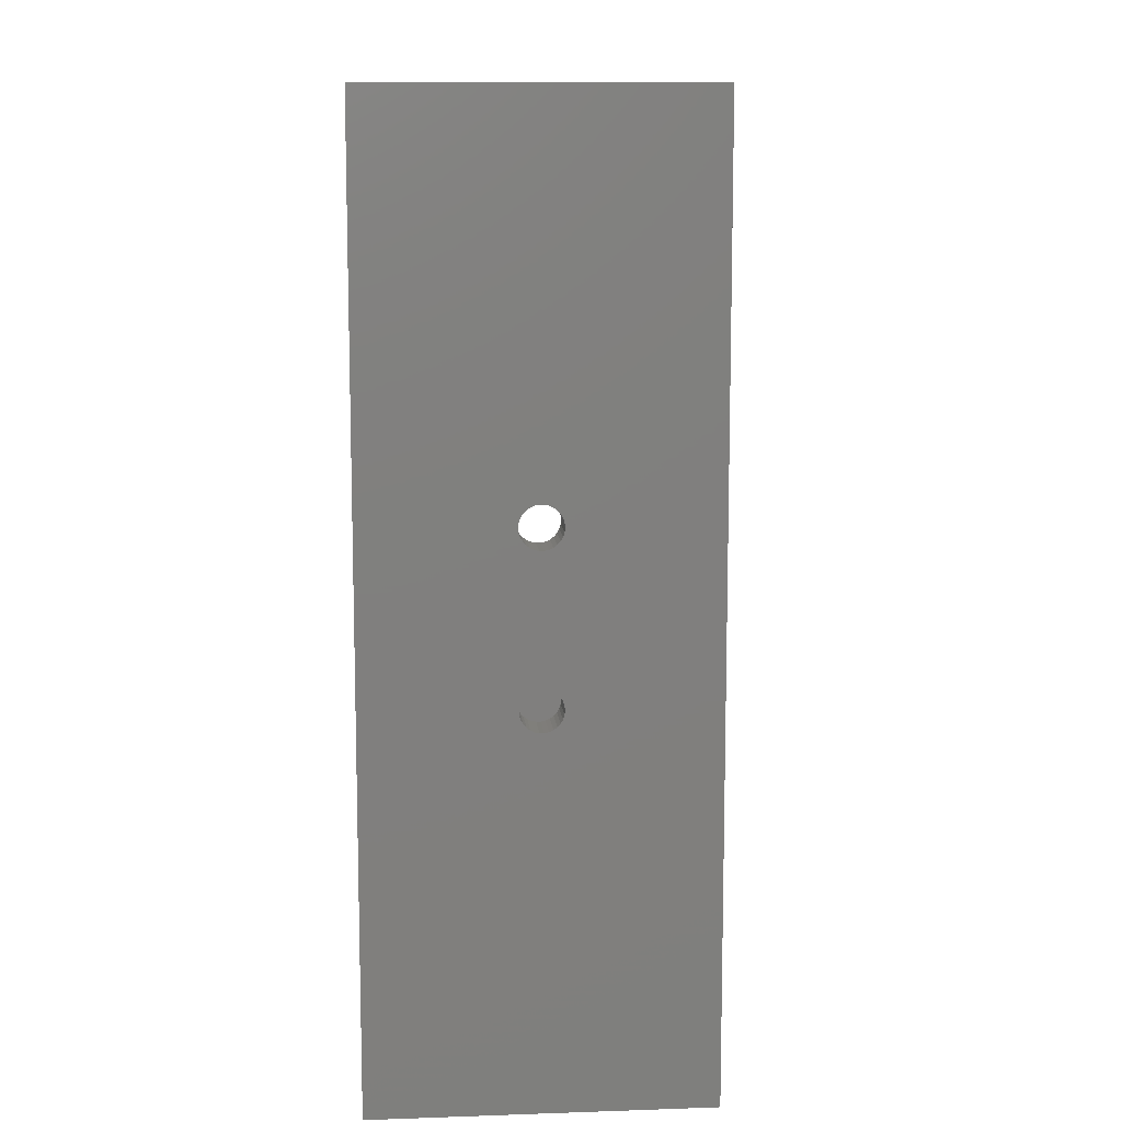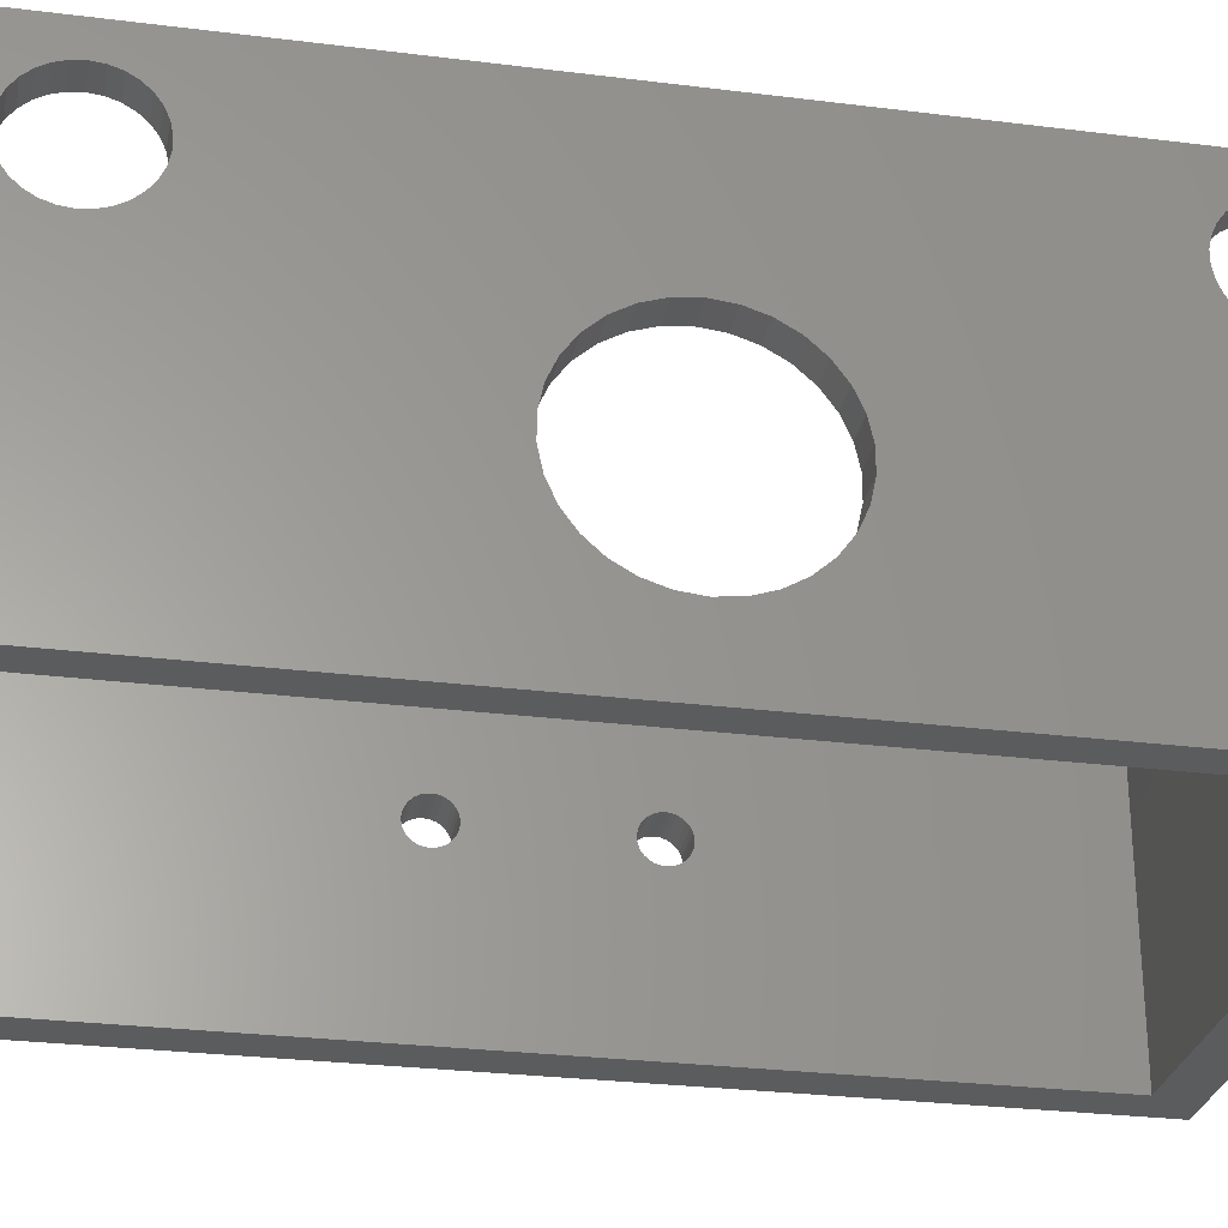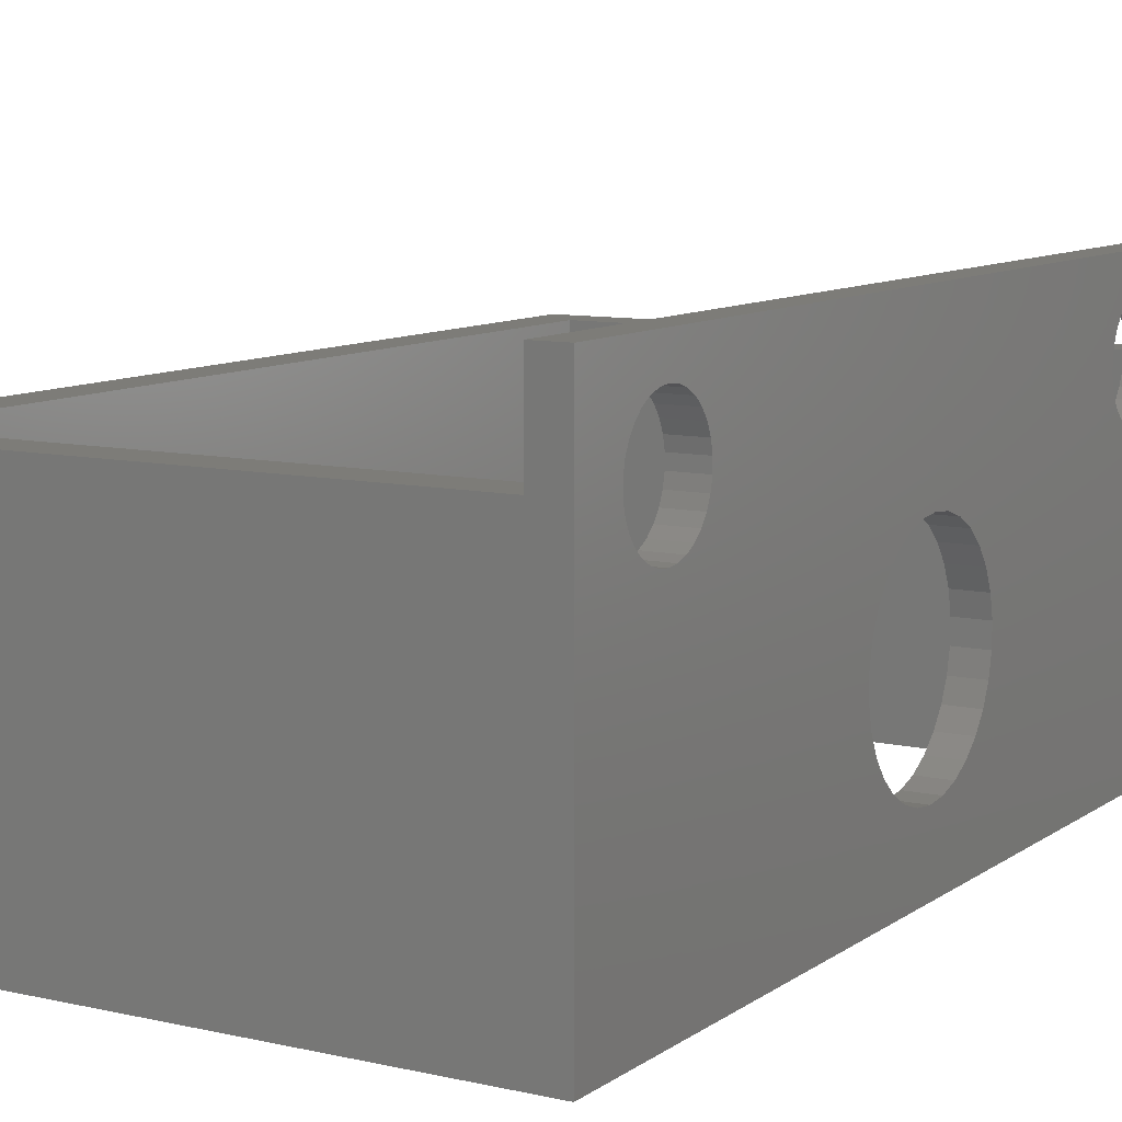
<metadata>
{"format":"stl","ext":"stl","renderer":"f3d","projection":"perspective","resolution":1024,"background":"white","views":[{"elev":10.5,"azim":-94.9,"up":"+Y"},{"elev":-28.3,"azim":79.3,"up":"+Z"},{"elev":9.5,"azim":30.7,"up":"+Z"}]}
</metadata>
<code>
# stl→obj: 320 verts, 660 faces
v -2.665e-15 22.5 12
v -2.665e-15 -22.5 12
v 1.5 -22.5 12
v 1.5 22.5 12
v -1.776e-15 -22.5 8
v 1.5 -22.5 -8
v -26 -22.5 8
v -26 -22.5 -8
v -1.776e-15 20.5 8
v -1.776e-15 22.5 8
v 1.032e-15 -0.9876 -4.646
v 1.776e-15 20.5 -8
v 1.776e-15 -20.5 -8
v -2.331e-15 -17.5 10.5
v -1.718e-15 -19.99 7.739
v -1.776e-15 -20.5 8
v -1.834e-15 -19.99 8.261
v -2.319e-15 -18.02 10.45
v -2.283e-15 -18.52 10.28
v -2.225e-15 -18.97 10.02
v -2.054e-15 -19.67 9.25
v -2.148e-15 -19.36 9.673
v -1.718e-15 15.01 7.739
v -1.405e-15 -15.64 6.327
v -1.499e-15 -15.33 6.75
v -2.148e-15 -15.64 9.673
v -2.054e-15 -15.33 9.25
v -1.948e-15 -19.88 8.773
v -1.948e-15 -15.12 8.773
v -1.499e-15 -19.67 6.75
v -1.405e-15 -19.36 6.327
v -1.327e-15 -18.97 5.977
v -1.269e-15 -18.52 5.716
v -1.327e-15 -16.03 5.977
v -3.259e-16 -4.518 1.468
v -1.269e-15 -16.48 5.716
v -1.834e-15 -15.01 8.261
v -1.102e-16 -4.724 0.4965
v -1.221e-15 -17.5 5.5
v -1.233e-15 -16.98 5.555
v -1.718e-15 -15.01 7.739
v -1.834e-15 15.01 8.261
v -2.331e-15 17.5 10.5
v -1.605e-15 -15.12 7.227
v -2.225e-15 -16.03 10.02
v -2.283e-15 -16.48 10.28
v -2.319e-15 -16.98 10.45
v -2.319e-15 16.98 10.45
v -2.319e-15 18.02 10.45
v -2.283e-15 16.48 10.28
v -5.274e-16 -4.114 2.375
v -2.225e-15 16.03 10.02
v 1.102e-16 4.724 -0.4965
v 3.259e-16 4.518 -1.468
v -2.148e-15 15.64 9.673
v -2.054e-15 15.33 9.25
v -1.948e-15 15.12 8.773
v -1.605e-15 19.88 7.227
v -1.499e-15 19.67 6.75
v -1.405e-15 15.64 6.327
v -1.499e-15 15.33 6.75
v -1.605e-15 15.12 7.227
v -1.327e-15 16.03 5.977
v -1.269e-15 16.48 5.716
v -1.233e-15 16.98 5.555
v -1.221e-15 17.5 5.5
v -1.233e-15 18.02 5.555
v -1.269e-15 18.52 5.716
v -1.327e-15 18.97 5.977
v -1.405e-15 19.36 6.327
v -1.718e-15 19.99 7.739
v -1.834e-15 19.99 8.261
v -1.948e-15 19.88 8.773
v -2.054e-15 19.67 9.25
v -2.148e-15 19.36 9.673
v -2.225e-15 18.97 10.02
v -2.283e-15 18.52 10.28
v -1.055e-15 0 4.75
v -5.274e-16 4.114 2.375
v -3.259e-16 4.518 1.468
v -1.032e-15 -0.9876 4.646
v -9.635e-16 -1.932 4.339
v -1.102e-16 4.724 0.4965
v -8.533e-16 -2.792 3.843
v -7.057e-16 -3.53 3.178
v -1.233e-15 -18.02 5.555
v 5.274e-16 4.114 -2.375
v 1.102e-16 -4.724 -0.4965
v 7.057e-16 3.53 -3.178
v 3.259e-16 -4.518 -1.468
v 8.533e-16 2.792 -3.843
v 5.274e-16 -4.114 -2.375
v 7.057e-16 -3.53 -3.178
v 9.635e-16 1.932 -4.339
v 8.533e-16 -2.792 -3.843
v 1.032e-15 0.9876 -4.646
v 9.635e-16 -1.932 -4.339
v 1.055e-15 0 -4.75
v -7.057e-16 3.53 3.178
v -8.533e-16 2.792 3.843
v -9.635e-16 1.932 4.339
v -1.032e-15 0.9876 4.646
v -1.605e-15 -19.88 7.227
v 1.5 22.5 -8
v -26 22.5 -8
v -26 22.5 8
v 1.5 -19.67 6.75
v 1.5 -19.88 7.227
v 1.5 -19.99 7.739
v 1.5 -17.5 10.5
v 1.5 -18.02 10.45
v 1.5 -15.33 6.75
v 1.5 -15.64 6.327
v 1.5 -18.97 5.977
v 1.5 -19.36 6.327
v 1.5 -16.98 10.45
v 1.5 -16.48 10.28
v 1.5 -16.03 10.02
v 1.5 -17.5 5.5
v 1.5 -18.02 5.555
v 1.5 -15.64 9.673
v 1.5 -16.98 5.555
v 1.5 -15.33 9.25
v 1.5 -16.48 5.716
v 1.5 -15.12 8.773
v 1.5 -18.52 5.716
v 1.5 -15.01 8.261
v 1.5 -15.01 7.739
v 1.5 -16.03 5.977
v 1.5 -15.12 7.227
v 1.5 -3.53 3.178
v 1.5 3.53 3.178
v 1.5 15.12 7.227
v 1.5 15.01 7.739
v 1.5 18.52 10.28
v 1.5 18.97 10.02
v 1.5 -19.99 8.261
v 1.5 -19.88 8.773
v 1.5 -19.67 9.25
v 1.5 -19.36 9.673
v 1.5 -18.97 10.02
v 1.5 -18.52 10.28
v 1.5 2.792 3.843
v 1.5 15.64 9.673
v 1.5 16.03 10.02
v 1.5 16.98 10.45
v 1.5 4.114 2.375
v 1.5 15.33 6.75
v 1.5 17.5 10.5
v 1.5 18.02 10.45
v 1.5 19.99 8.261
v 1.5 19.99 7.739
v 1.5 15.33 9.25
v 1.5 19.36 9.673
v 1.5 19.67 9.25
v 1.5 19.88 8.773
v 1.5 19.88 7.227
v 1.5 19.67 6.75
v 1.5 19.36 6.327
v 1.5 -2.792 -3.843
v 1.5 -3.53 -3.178
v 1.5 18.97 5.977
v 1.5 18.52 5.716
v 1.5 0 -4.75
v 1.5 -0.9876 -4.646
v 1.5 -4.518 -1.468
v 1.5 -4.724 -0.4965
v 1.5 4.518 1.468
v 1.5 17.5 5.5
v 1.5 16.98 5.555
v 1.5 4.724 0.4965
v 1.5 18.02 5.555
v 1.5 -4.724 0.4965
v 1.5 -4.518 1.468
v 1.5 16.48 10.28
v 1.5 -0.9876 4.646
v 1.5 0 4.75
v 1.5 0.9876 4.646
v 1.5 -4.114 2.375
v 1.5 1.932 4.339
v 1.5 16.48 5.716
v 1.5 15.01 8.261
v 1.5 15.64 6.327
v 1.5 4.724 -0.4965
v 1.5 -4.114 -2.375
v 1.5 4.518 -1.468
v 1.5 4.114 -2.375
v 1.5 3.53 -3.178
v 1.5 -1.932 -4.339
v 1.5 2.792 -3.843
v 1.5 1.932 -4.339
v 1.5 0.9876 -4.646
v 1.5 16.03 5.977
v 1.5 -2.792 3.843
v 1.5 -1.932 4.339
v 1.5 15.12 8.773
v -24 -20.5 -8
v -24 20.5 -8
v -26 -3.593 -0.9135
v -26 4.743 0.6691
v -26 -4 1
v -26 -4.208 0.9781
v -26 -4.407 0.9135
v -26 -4.588 0.809
v -26 -4.866 0.5
v -26 -4.743 0.6691
v -26 3.412 0.809
v -26 3.593 0.9135
v -26 -3.412 -0.809
v -26 -3.593 0.9135
v -26 -3.412 0.809
v -26 -4.951 0.309
v -26 -3.257 0.6691
v -26 -4.995 0.1045
v -26 -3.134 0.5
v -26 -4.995 -0.1045
v -26 -3.049 0.309
v -26 -4.951 -0.309
v -26 -3.005 0.1045
v -26 -4.866 -0.5
v -26 -3.005 -0.1045
v -26 -4.743 -0.6691
v -26 -4.588 -0.809
v -26 -3.049 -0.309
v -26 -4.407 -0.9135
v -26 -3.134 -0.5
v -26 -4.208 -0.9781
v -26 -3.257 -0.6691
v -26 -4 -1
v -26 -3.792 -0.9781
v -26 -3.792 0.9781
v -26 3.792 0.9781
v -26 4 1
v -26 3.257 0.6691
v -26 4 -1
v -26 3.792 -0.9781
v -26 3.134 0.5
v -26 3.049 0.309
v -26 3.005 0.1045
v -26 3.005 -0.1045
v -26 3.049 -0.309
v -26 3.134 -0.5
v -26 3.257 -0.6691
v -26 3.412 -0.809
v -26 3.593 -0.9135
v -26 4.208 -0.9781
v -26 4.407 -0.9135
v -26 4.588 -0.809
v -26 4.743 -0.6691
v -26 4.866 -0.5
v -26 4.951 -0.309
v -26 4.995 -0.1045
v -26 4.866 0.5
v -26 4.995 0.1045
v -26 4.951 0.309
v -26 4.588 0.809
v -26 4.407 0.9135
v -26 4.208 0.9781
v -24 -20.5 8
v -24 20.5 8
v -24 4.407 0.9135
v -24 -3.593 -0.9135
v -24 -4 1
v -24 -3.792 0.9781
v -24 -3.593 0.9135
v -24 -3.412 0.809
v -24 -3.257 0.6691
v -24 -3.134 0.5
v -24 -3.049 0.309
v -24 -3.005 0.1045
v -24 -3.005 -0.1045
v -24 -3.049 -0.309
v -24 -4.588 -0.809
v -24 -4.743 -0.6691
v -24 -3.134 -0.5
v -24 -3.257 -0.6691
v -24 -3.412 -0.809
v -24 -3.792 -0.9781
v -24 -4 -1
v -24 -4.208 -0.9781
v -24 -4.407 -0.9135
v -24 3.134 -0.5
v -24 3.049 -0.309
v -24 -4.866 -0.5
v -24 -4.951 -0.309
v -24 -4.995 -0.1045
v -24 -4.995 0.1045
v -24 -4.951 0.309
v -24 -4.866 0.5
v -24 -4.743 0.6691
v -24 3.792 0.9781
v -24 4 1
v -24 -4.588 0.809
v -24 -4.407 0.9135
v -24 -4.208 0.9781
v -24 4.208 0.9781
v -24 4.588 0.809
v -24 4.743 0.6691
v -24 4.866 0.5
v -24 4.208 -0.9781
v -24 4 -1
v -24 4.951 0.309
v -24 4.995 0.1045
v -24 3.005 -0.1045
v -24 4.995 -0.1045
v -24 4.951 -0.309
v -24 4.866 -0.5
v -24 4.743 -0.6691
v -24 4.588 -0.809
v -24 4.407 -0.9135
v -24 3.792 -0.9781
v -24 3.593 -0.9135
v -24 3.412 -0.809
v -24 3.257 -0.6691
v -24 3.257 0.6691
v -24 3.412 0.809
v -24 3.005 0.1045
v -24 3.049 0.309
v -24 3.134 0.5
v -24 3.593 0.9135
f 1 2 3
f 4 1 3
f 3 2 5
f 6 3 5
f 7 8 5
f 8 6 5
f 9 1 10
f 11 12 13
f 2 1 14
f 15 16 17
f 2 14 18
f 2 18 19
f 2 19 5
f 19 20 5
f 21 5 22
f 23 24 25
f 16 5 17
f 26 1 27
f 21 28 5
f 27 1 29
f 28 17 5
f 22 5 20
f 30 31 13
f 31 32 13
f 32 33 13
f 34 35 36
f 29 1 37
f 38 39 40
f 23 41 37
f 23 37 42
f 43 37 1
f 23 25 44
f 45 1 26
f 46 1 45
f 47 1 46
f 14 1 47
f 48 37 43
f 49 43 1
f 50 37 48
f 35 24 51
f 52 37 50
f 53 12 54
f 55 37 52
f 56 37 55
f 57 37 56
f 42 37 57
f 38 36 35
f 58 9 59
f 60 12 61
f 61 12 62
f 23 62 24
f 63 12 60
f 64 12 63
f 65 12 64
f 66 12 65
f 67 12 66
f 68 12 67
f 69 12 68
f 70 12 69
f 59 12 70
f 9 12 59
f 71 9 58
f 72 9 71
f 73 9 72
f 35 34 24
f 9 73 1
f 73 74 1
f 74 75 1
f 75 76 1
f 76 77 1
f 77 49 1
f 62 78 24
f 79 12 80
f 78 81 24
f 81 82 24
f 80 12 83
f 82 84 24
f 83 12 53
f 84 85 24
f 85 51 24
f 38 33 86
f 38 86 39
f 54 12 87
f 33 38 13
f 38 88 13
f 87 12 89
f 88 90 13
f 89 12 91
f 90 92 13
f 92 93 13
f 91 12 94
f 93 95 13
f 94 12 96
f 95 97 13
f 98 12 11
f 97 11 13
f 96 12 98
f 38 40 36
f 62 12 79
f 62 79 99
f 62 99 100
f 62 100 101
f 62 101 102
f 62 102 78
f 16 15 103
f 23 44 41
f 16 103 30
f 16 30 13
f 1 4 10
f 10 4 104
f 10 104 105
f 10 105 106
f 107 3 6
f 108 109 3
f 110 3 111
f 112 113 6
f 4 3 110
f 114 115 6
f 4 116 117
f 4 117 118
f 119 120 6
f 4 118 121
f 122 119 6
f 4 121 123
f 124 122 6
f 4 123 125
f 120 126 6
f 4 125 127
f 4 127 128
f 113 129 6
f 4 128 130
f 131 112 6
f 4 130 112
f 126 114 6
f 132 133 134
f 115 107 6
f 108 3 107
f 135 136 4
f 137 3 109
f 138 3 137
f 139 3 138
f 140 3 139
f 141 3 140
f 142 3 141
f 111 3 142
f 143 144 145
f 4 112 146
f 132 147 148
f 4 146 149
f 132 148 133
f 4 149 150
f 151 152 104
f 4 150 135
f 143 153 144
f 154 4 136
f 155 4 154
f 156 4 155
f 151 4 156
f 152 157 104
f 104 4 151
f 157 158 104
f 158 159 104
f 160 161 6
f 104 159 162
f 104 162 163
f 164 165 6
f 166 167 6
f 168 169 170
f 168 171 172
f 173 174 6
f 175 112 145
f 146 112 175
f 145 112 176
f 145 176 177
f 145 177 178
f 174 179 6
f 145 178 180
f 147 168 181
f 145 180 143
f 179 131 6
f 134 182 132
f 183 148 147
f 170 181 168
f 167 173 6
f 104 163 171
f 104 171 184
f 161 185 6
f 104 184 186
f 185 166 6
f 104 186 187
f 104 187 188
f 189 160 6
f 104 188 190
f 165 189 6
f 104 190 191
f 104 192 6
f 104 191 192
f 192 164 6
f 168 172 169
f 172 171 163
f 147 193 183
f 147 181 193
f 194 112 131
f 195 112 194
f 176 112 195
f 110 116 4
f 129 124 6
f 143 196 153
f 143 182 196
f 143 132 182
f 12 105 104
f 8 105 197
f 8 197 6
f 12 6 13
f 197 13 6
f 198 105 12
f 6 12 104
f 197 105 198
f 199 106 8
f 200 106 105
f 7 106 201
f 7 201 202
f 7 202 203
f 7 203 8
f 203 204 8
f 205 8 206
f 207 8 208
f 209 106 199
f 210 106 211
f 205 212 8
f 211 106 213
f 212 214 8
f 213 106 215
f 214 216 8
f 215 106 217
f 216 218 8
f 217 106 219
f 218 220 8
f 219 106 221
f 220 222 8
f 222 223 8
f 221 106 224
f 223 225 8
f 224 106 226
f 225 227 8
f 226 106 228
f 227 229 8
f 228 106 209
f 229 230 8
f 230 199 8
f 231 106 210
f 201 106 231
f 232 106 233
f 208 106 232
f 8 106 208
f 234 8 207
f 235 105 236
f 8 234 237
f 8 237 238
f 8 238 239
f 8 239 240
f 8 240 241
f 8 241 242
f 8 242 243
f 8 243 244
f 8 244 245
f 8 245 105
f 245 236 105
f 246 105 235
f 247 105 246
f 248 105 247
f 249 105 248
f 250 105 249
f 251 105 250
f 252 105 251
f 200 105 253
f 252 254 105
f 254 255 105
f 255 253 105
f 256 106 200
f 257 106 256
f 258 106 257
f 233 106 258
f 206 8 204
f 259 7 5
f 259 260 106
f 106 7 259
f 9 106 260
f 10 106 9
f 16 259 5
f 13 197 16
f 16 197 259
f 198 12 9
f 260 198 9
f 116 110 47
f 47 110 14
f 111 18 110
f 110 18 14
f 117 116 46
f 46 116 47
f 118 117 45
f 45 117 46
f 121 118 26
f 26 118 45
f 27 123 121
f 26 27 121
f 29 125 123
f 27 29 123
f 37 127 125
f 29 37 125
f 41 128 127
f 37 41 127
f 44 130 128
f 41 44 128
f 25 112 130
f 44 25 130
f 24 113 112
f 25 24 112
f 34 129 113
f 24 34 113
f 36 124 129
f 34 36 129
f 40 122 124
f 36 40 124
f 39 119 122
f 40 39 122
f 120 119 39
f 86 120 39
f 126 120 86
f 33 126 86
f 114 126 33
f 32 114 33
f 115 114 32
f 31 115 32
f 115 31 107
f 107 31 30
f 107 30 108
f 108 30 103
f 108 103 109
f 109 103 15
f 109 15 137
f 137 15 17
f 137 17 138
f 138 17 28
f 138 28 139
f 139 28 21
f 139 21 140
f 140 21 22
f 140 22 141
f 141 22 20
f 141 20 142
f 142 20 19
f 142 19 111
f 111 19 18
f 150 149 49
f 49 149 43
f 146 48 149
f 149 48 43
f 135 150 77
f 77 150 49
f 136 135 76
f 76 135 77
f 154 136 75
f 75 136 76
f 74 155 154
f 75 74 154
f 73 156 155
f 74 73 155
f 72 151 156
f 73 72 156
f 71 152 151
f 72 71 151
f 58 157 152
f 71 58 152
f 59 158 157
f 58 59 157
f 70 159 158
f 59 70 158
f 69 162 159
f 70 69 159
f 68 163 162
f 69 68 162
f 67 172 163
f 68 67 163
f 66 169 172
f 67 66 172
f 170 169 66
f 65 170 66
f 181 170 65
f 64 181 65
f 193 181 64
f 63 193 64
f 183 193 63
f 60 183 63
f 183 60 148
f 148 60 61
f 148 61 133
f 133 61 62
f 133 62 134
f 134 62 23
f 134 23 182
f 182 23 42
f 182 42 196
f 196 42 57
f 196 57 153
f 153 57 56
f 153 56 144
f 144 56 55
f 144 55 145
f 145 55 52
f 145 52 175
f 175 52 50
f 175 50 146
f 146 50 48
f 178 177 102
f 102 177 78
f 176 81 177
f 177 81 78
f 180 178 101
f 101 178 102
f 143 180 100
f 100 180 101
f 132 143 99
f 99 143 100
f 79 147 132
f 99 79 132
f 80 168 147
f 79 80 147
f 83 171 168
f 80 83 168
f 53 184 171
f 83 53 171
f 54 186 184
f 53 54 184
f 87 187 186
f 54 87 186
f 89 188 187
f 87 89 187
f 91 190 188
f 89 91 188
f 94 191 190
f 91 94 190
f 96 192 191
f 94 96 191
f 98 164 192
f 96 98 192
f 165 164 98
f 11 165 98
f 189 165 11
f 97 189 11
f 160 189 97
f 95 160 97
f 161 160 95
f 93 161 95
f 161 93 185
f 185 93 92
f 185 92 166
f 166 92 90
f 166 90 167
f 167 90 88
f 167 88 173
f 173 88 38
f 173 38 174
f 174 38 35
f 174 35 179
f 179 35 51
f 179 51 131
f 131 51 85
f 131 85 194
f 194 85 84
f 194 84 195
f 195 84 82
f 195 82 176
f 176 82 81
f 261 198 260
f 262 197 260
f 259 263 260
f 263 264 260
f 264 265 260
f 265 266 260
f 266 267 260
f 267 268 260
f 268 269 260
f 269 270 260
f 270 271 260
f 271 272 260
f 273 274 197
f 272 275 260
f 275 276 260
f 276 277 260
f 277 262 260
f 278 197 262
f 279 280 197
f 280 281 197
f 282 283 197
f 274 284 197
f 284 285 197
f 285 286 197
f 286 287 197
f 287 288 197
f 288 289 197
f 289 290 197
f 291 292 260
f 259 197 290
f 259 290 293
f 259 293 294
f 259 295 263
f 259 294 295
f 292 296 260
f 296 261 260
f 297 198 261
f 298 299 198
f 300 301 197
f 302 198 299
f 303 198 302
f 283 304 197
f 305 198 303
f 306 198 305
f 307 198 306
f 308 198 307
f 309 198 308
f 310 198 309
f 300 198 310
f 301 311 197
f 197 198 300
f 311 312 197
f 312 313 197
f 313 314 197
f 314 282 197
f 315 316 197
f 197 304 317
f 197 317 318
f 197 318 319
f 197 319 315
f 297 298 198
f 197 320 260
f 197 316 320
f 320 291 260
f 278 279 197
f 281 273 197
f 264 263 231
f 231 263 201
f 295 202 263
f 263 202 201
f 265 264 210
f 210 264 231
f 266 265 211
f 211 265 210
f 267 266 213
f 213 266 211
f 215 268 267
f 213 215 267
f 217 269 268
f 215 217 268
f 219 270 269
f 217 219 269
f 221 271 270
f 219 221 270
f 224 272 271
f 221 224 271
f 226 275 272
f 224 226 272
f 228 276 275
f 226 228 275
f 209 277 276
f 228 209 276
f 199 262 277
f 209 199 277
f 230 278 262
f 199 230 262
f 229 279 278
f 230 229 278
f 280 279 229
f 227 280 229
f 281 280 227
f 225 281 227
f 273 281 225
f 223 273 225
f 274 273 223
f 222 274 223
f 274 222 284
f 284 222 220
f 284 220 285
f 285 220 218
f 285 218 286
f 286 218 216
f 286 216 287
f 287 216 214
f 287 214 288
f 288 214 212
f 288 212 289
f 289 212 205
f 289 205 290
f 290 205 206
f 290 206 293
f 293 206 204
f 293 204 294
f 294 204 203
f 294 203 295
f 295 203 202
f 296 292 258
f 258 292 233
f 291 232 292
f 292 232 233
f 261 296 257
f 257 296 258
f 297 261 256
f 256 261 257
f 298 297 200
f 200 297 256
f 253 299 298
f 200 253 298
f 255 302 299
f 253 255 299
f 254 303 302
f 255 254 302
f 252 305 303
f 254 252 303
f 251 306 305
f 252 251 305
f 250 307 306
f 251 250 306
f 249 308 307
f 250 249 307
f 248 309 308
f 249 248 308
f 247 310 309
f 248 247 309
f 246 300 310
f 247 246 310
f 235 301 300
f 246 235 300
f 311 301 235
f 236 311 235
f 312 311 236
f 245 312 236
f 313 312 245
f 244 313 245
f 314 313 244
f 243 314 244
f 314 243 282
f 282 243 242
f 282 242 283
f 283 242 241
f 283 241 304
f 304 241 240
f 304 240 317
f 317 240 239
f 317 239 318
f 318 239 238
f 318 238 319
f 319 238 237
f 319 237 315
f 315 237 234
f 315 234 316
f 316 234 207
f 316 207 320
f 320 207 208
f 320 208 291
f 291 208 232

</code>
